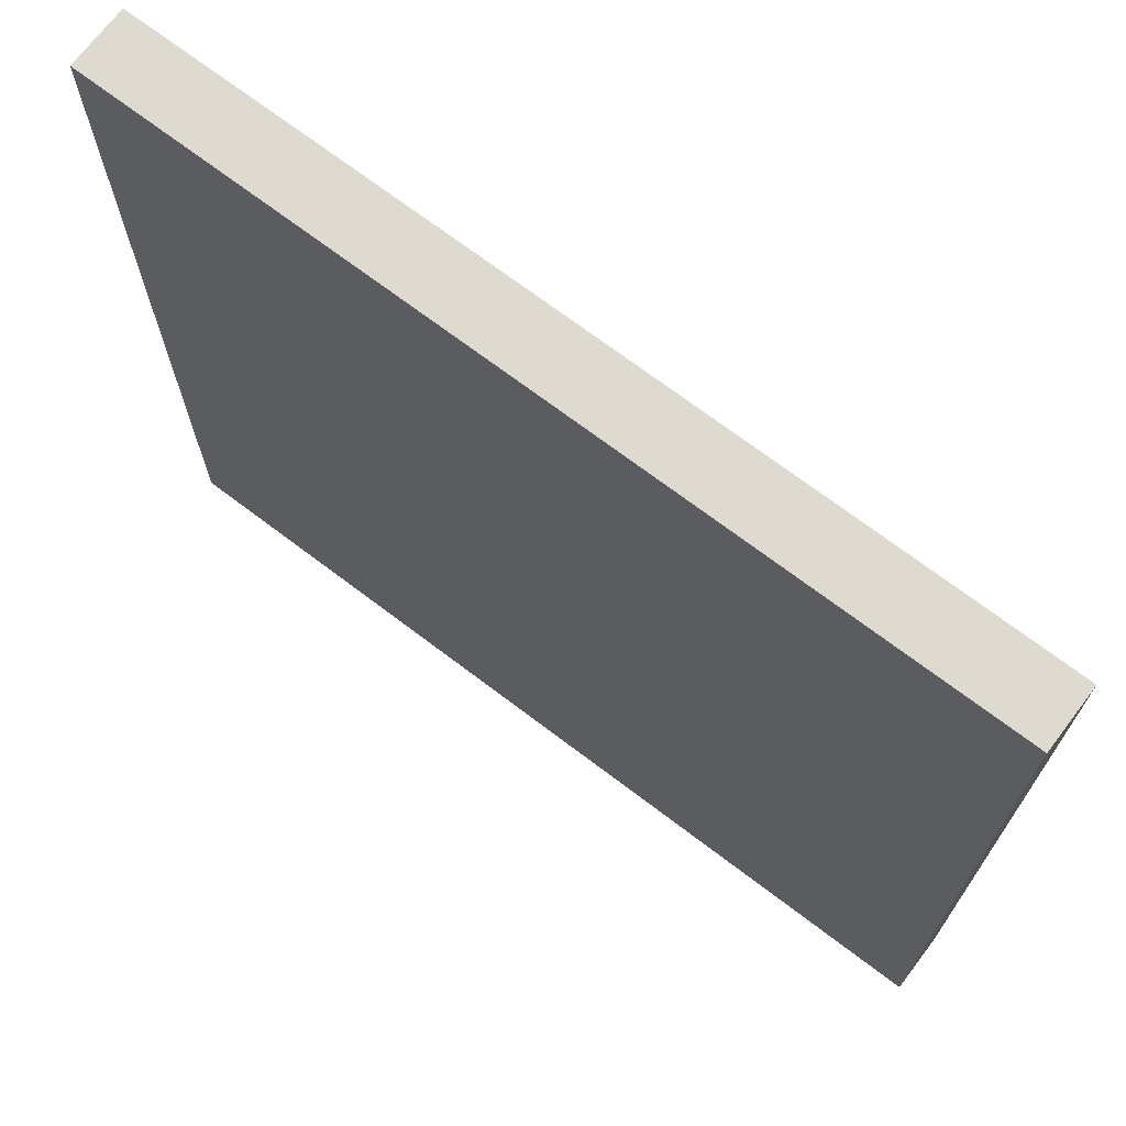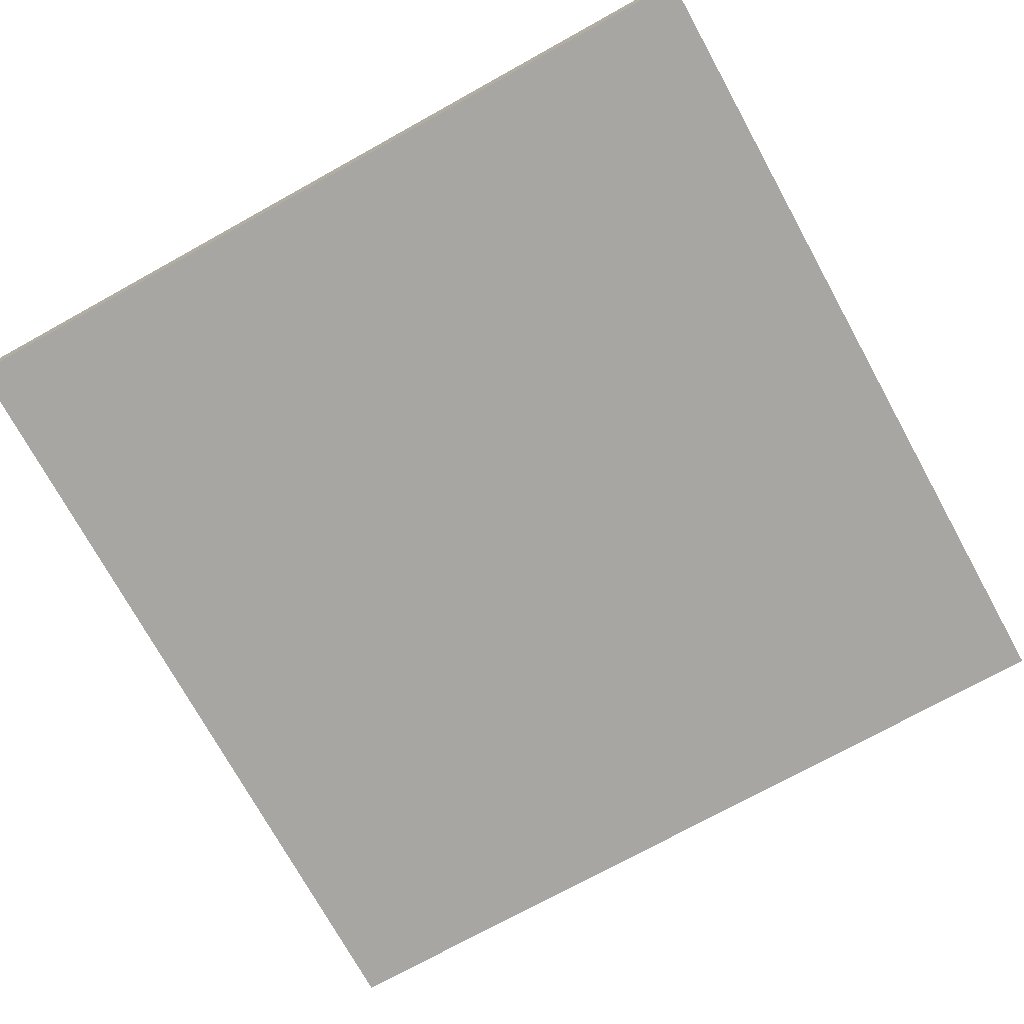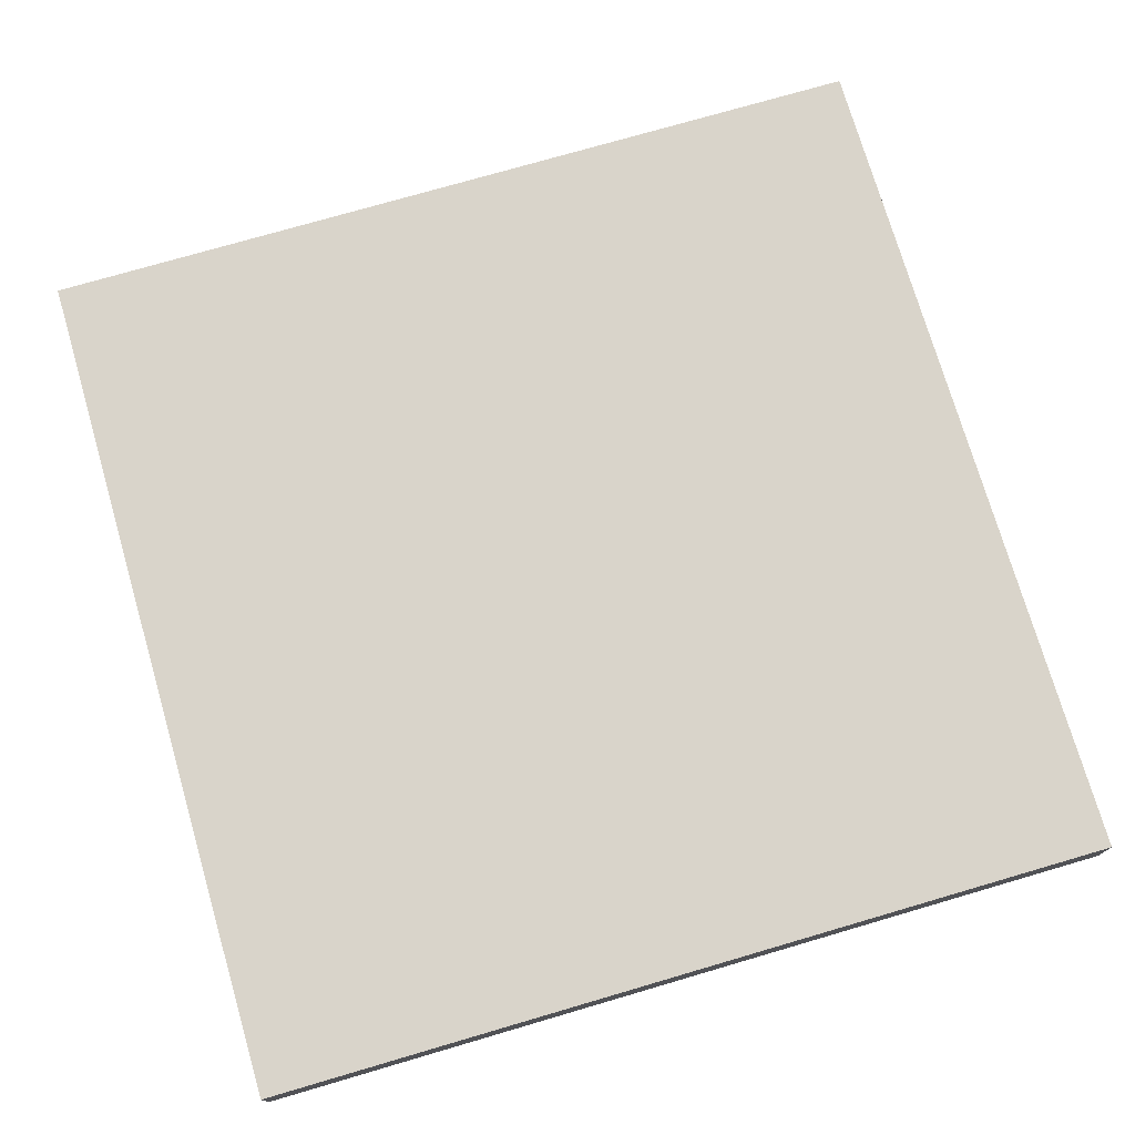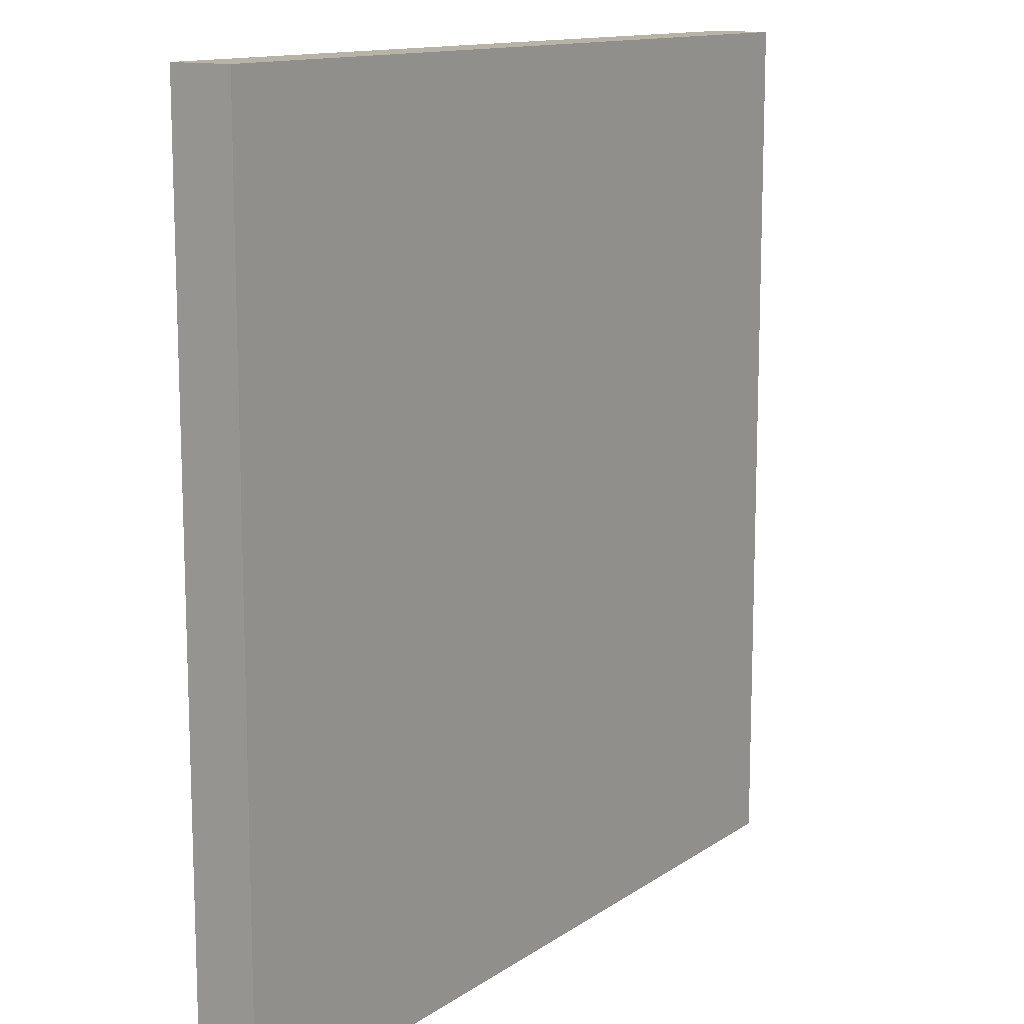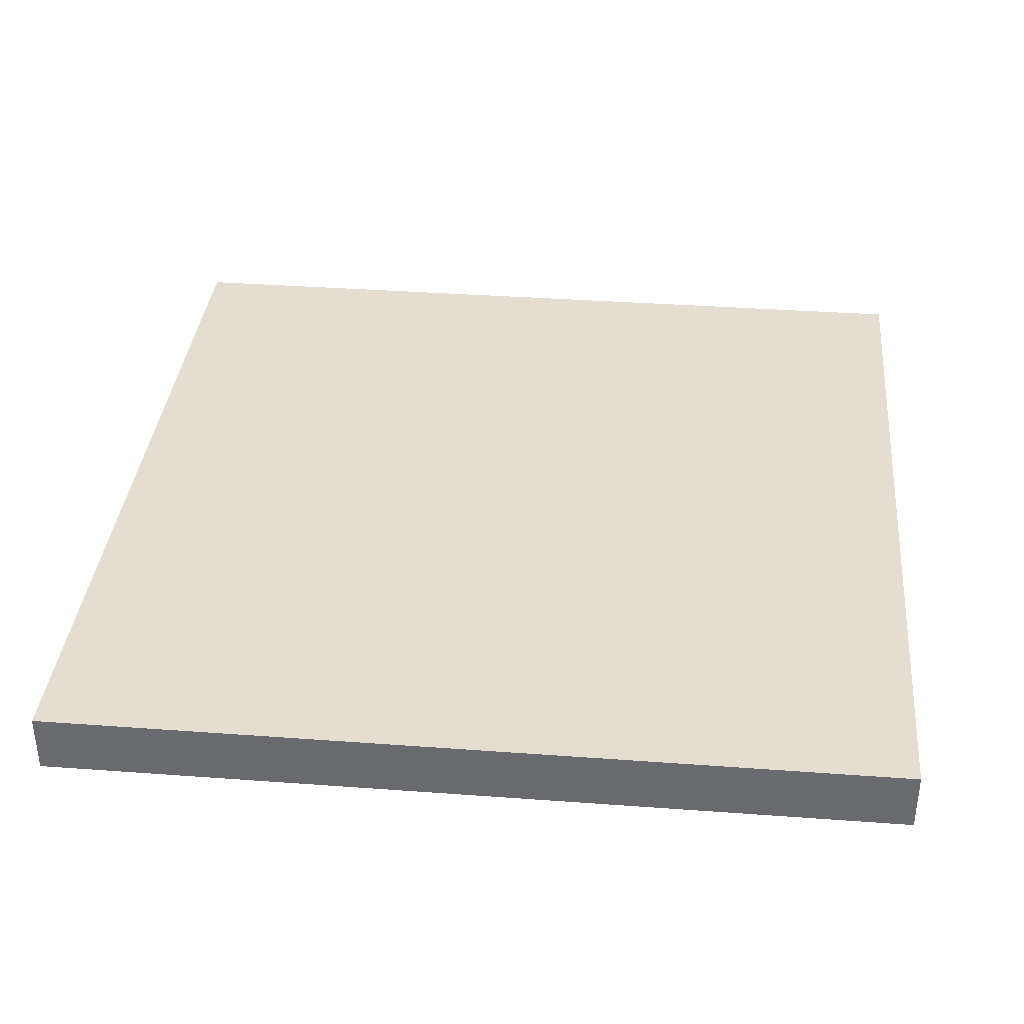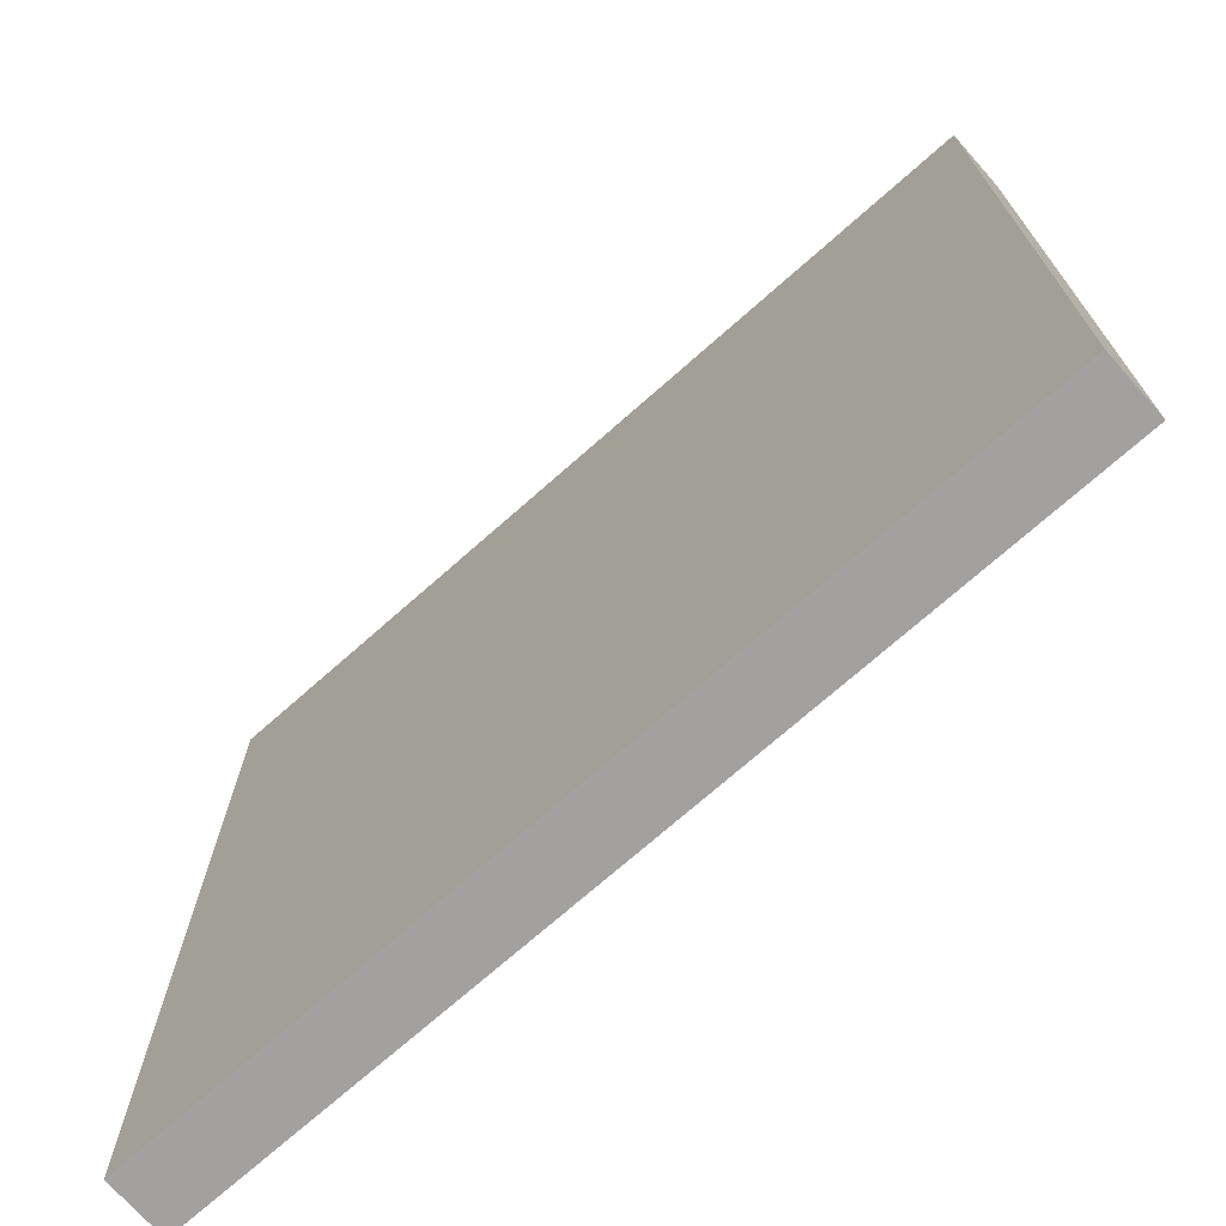
<metadata>
{"format":"obj","ext":"obj","renderer":"f3d","projection":"perspective","resolution":1024,"background":"white","views":[{"elev":70.9,"azim":-142.8,"up":"+Z"},{"elev":-74.3,"azim":-151.1,"up":"+Y"},{"elev":74.8,"azim":73.7,"up":"+Y"},{"elev":12.7,"azim":123.4,"up":"+Z"},{"elev":36.2,"azim":-84.5,"up":"+Y"},{"elev":-72.3,"azim":41.5,"up":"+Z"}]}
</metadata>
<code>
v -2.247 0.1841 2.247
v -2.247 0.1841 -2.247
v 2.247 0.1841 -2.247
v 2.247 0.1841 2.247
v -2.247 -0.1297 2.247
v -2.247 -0.1297 -2.247
v 2.247 -0.1297 -2.247
v 2.247 -0.1297 2.247
f 2 4 1
f 8 6 5
f 5 2 1
f 6 3 2
f 7 4 3
f 1 8 5
f 2 3 4
f 8 7 6
f 5 6 2
f 6 7 3
f 7 8 4
f 1 4 8

</code>
